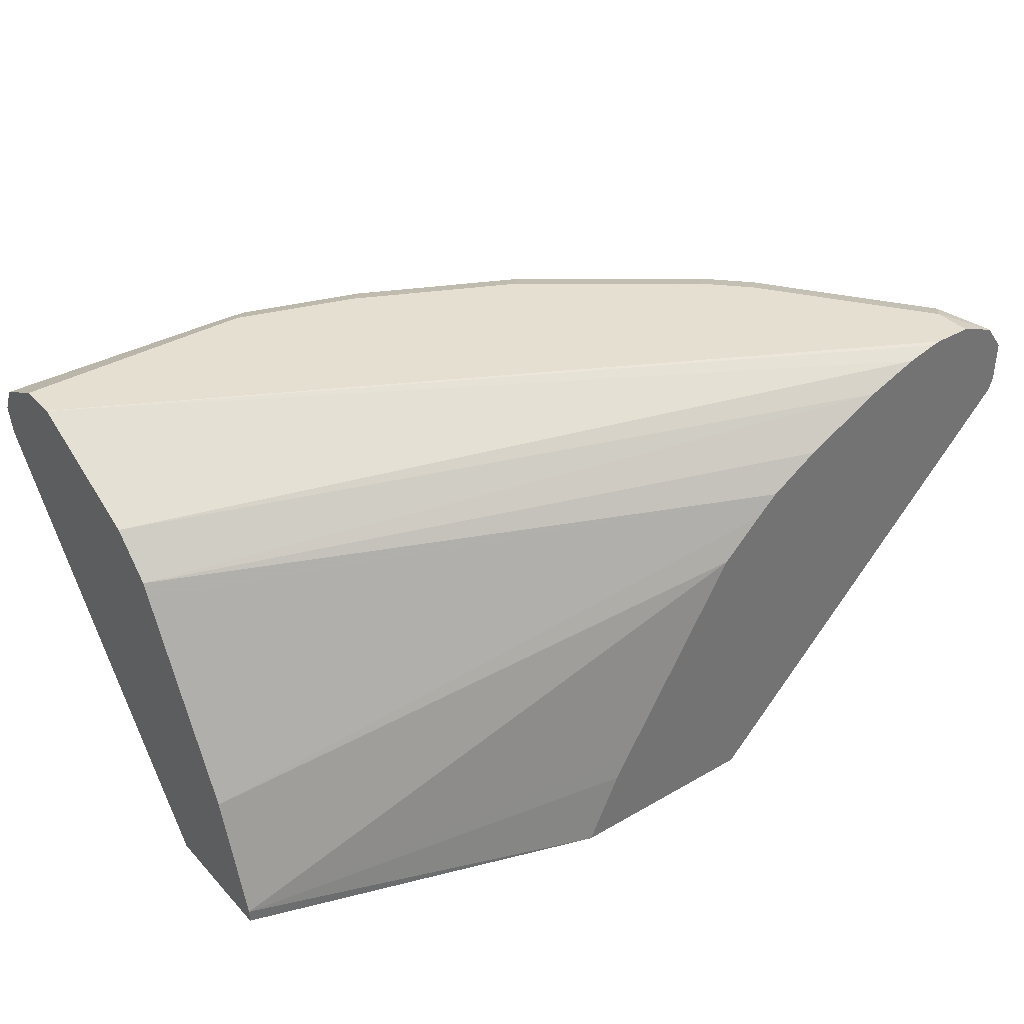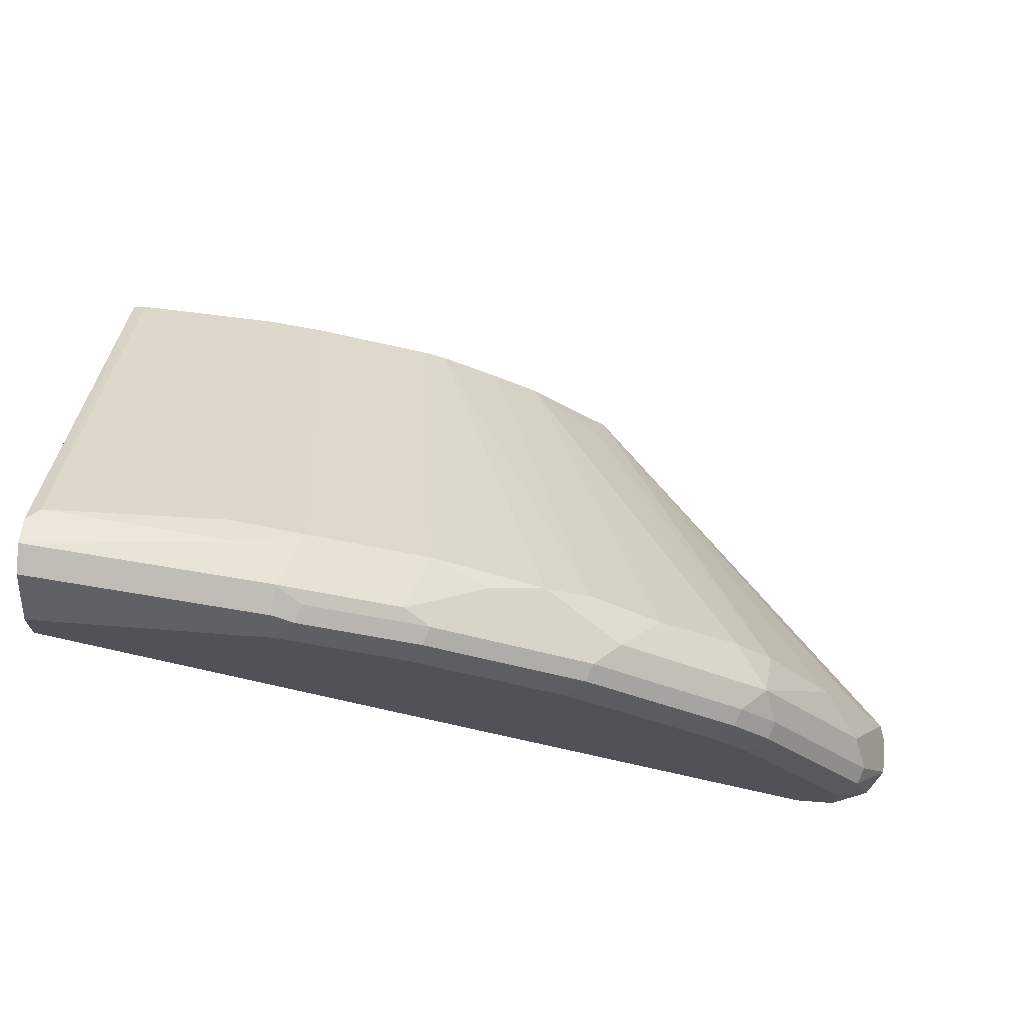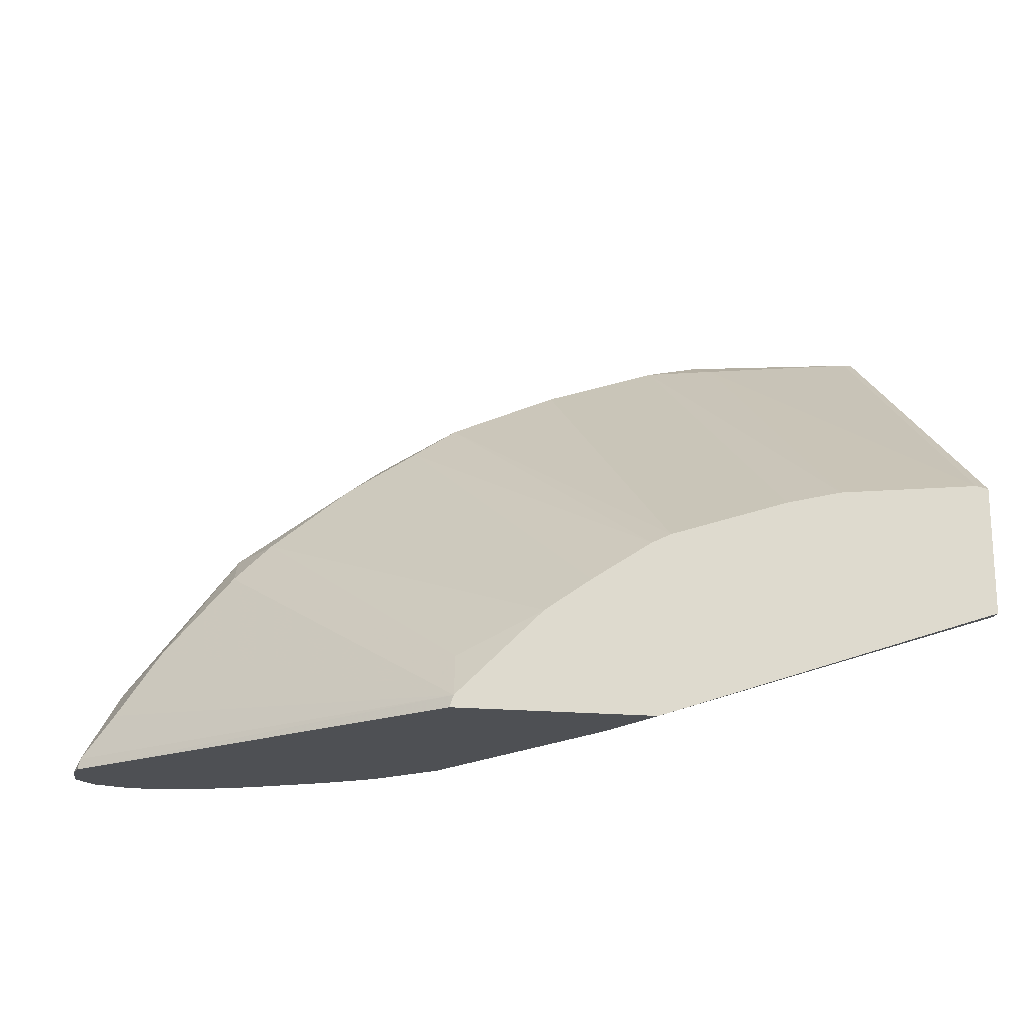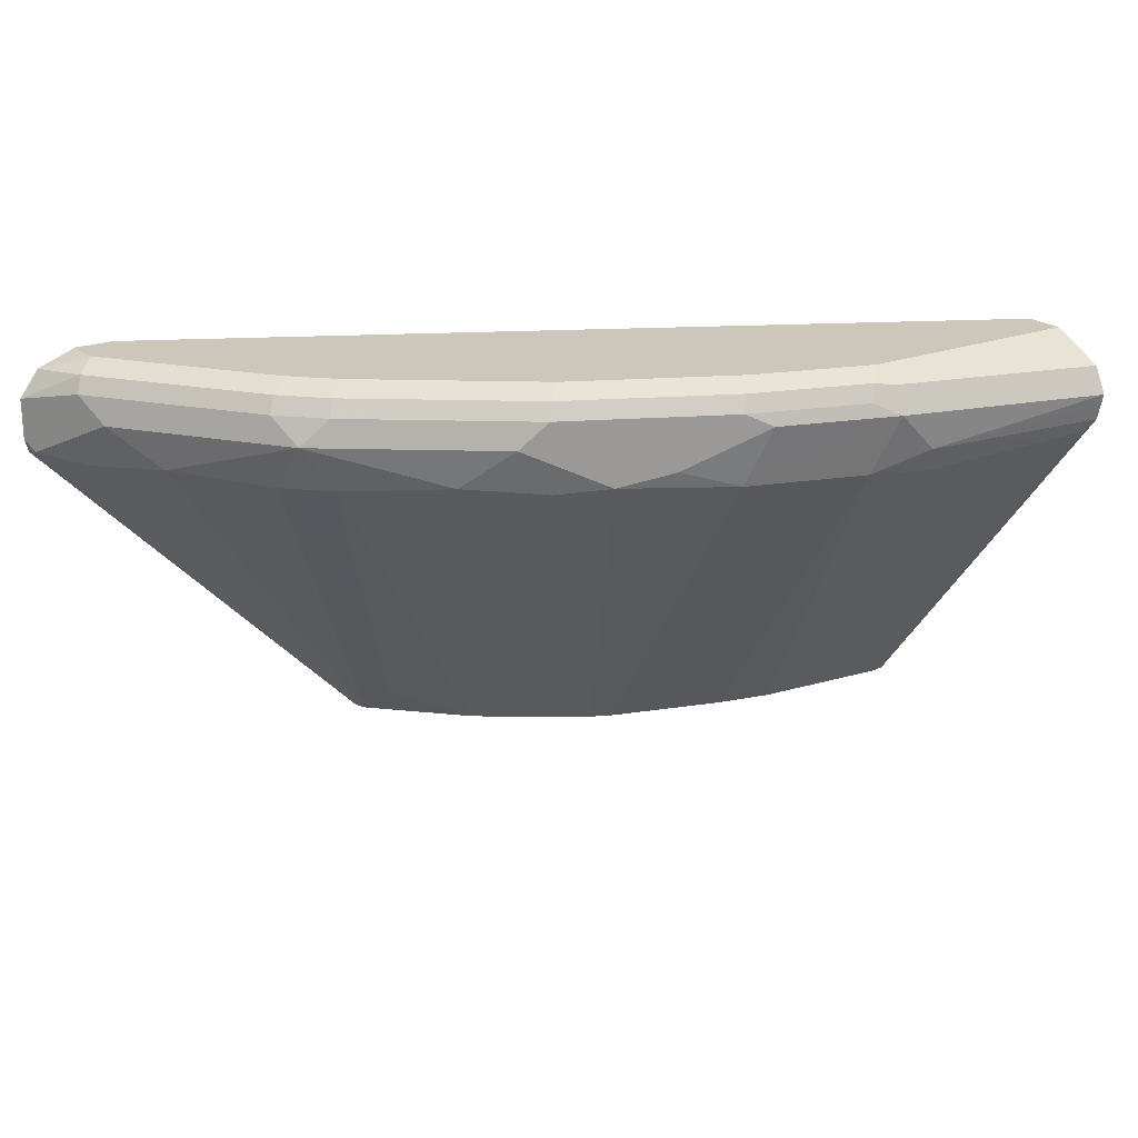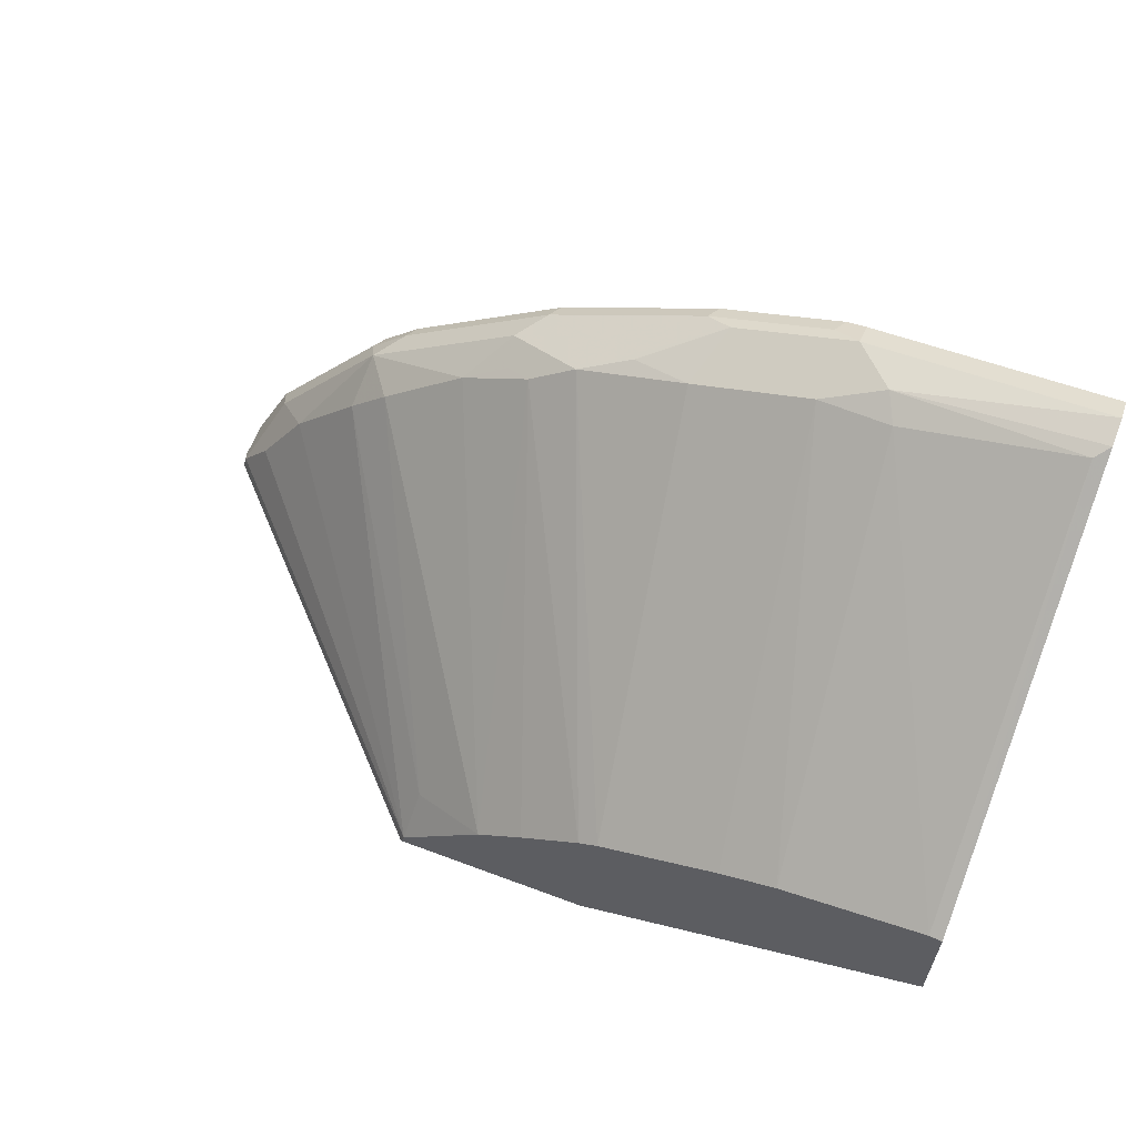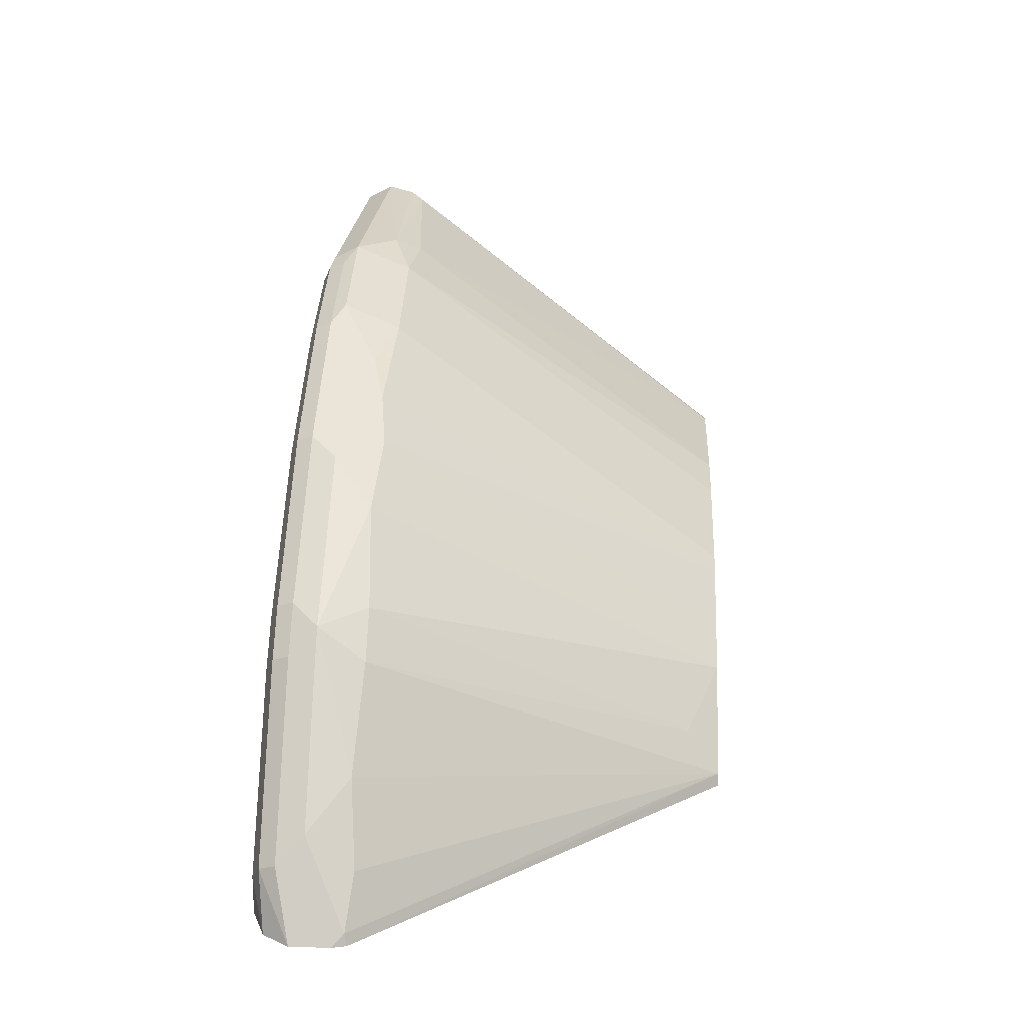
<metadata>
{"format":"obj","ext":"obj","renderer":"f3d","projection":"perspective","resolution":1024,"background":"white","views":[{"elev":36.7,"azim":143.1,"up":"+Y"},{"elev":68.5,"azim":-175.6,"up":"+Z"},{"elev":-18.6,"azim":-10.4,"up":"+Z"},{"elev":21.3,"azim":-34.1,"up":"+Y"},{"elev":61.6,"azim":20.9,"up":"+Z"},{"elev":19.1,"azim":-87.2,"up":"+Z"}]}
</metadata>
<code>
v -0.1647 0.6517 0.2263
v -0.000119 0.6579 0.282
v -0.000119 0.6517 0.282
v -0.2587 0.6517 0.2263
v -0.1803 0.6845 0.2263
v -0.000119 0.6581 0.2821
v -0.1873 0.6963 0.2263
v -0.2437 0.7903 0.2263
v -0.000119 0.6517 0.3435
v -0.2568 0.6517 0.2319
v -0.4209 0.8198 0.2263
v -0.000119 0.7146 0.3009
v -0.2628 0.8087 0.2263
v -0.000119 0.8271 0.4793
v -0.006282 0.8209 0.4763
v -0.006282 0.6517 0.3447
v -0.006241 0.6517 0.3446
v -0.2319 0.6517 0.2569
v -0.2538 0.6674 0.2538
v -0.3478 0.8178 0.329
v -0.3822 0.8209 0.2883
v -0.4042 0.8178 0.2538
v -0.4199 0.8209 0.2319
v -0.4226 0.8264 0.2263
v -0.000119 0.7707 0.329
v -0.2726 0.8178 0.2263
v -0.000119 0.8347 0.4812
v -0.09401 0.8272 0.47
v -0.08776 0.8146 0.4637
v -0.006365 0.6517 0.3446
v -0.07395 0.6517 0.3371
v -0.2162 0.6517 0.2726
v -0.329 0.8178 0.3478
v -0.3446 0.8397 0.3447
v -0.401 0.8397 0.2695
v -0.4073 0.8522 0.2569
v -0.4226 0.8453 0.2263
v -0.000119 0.8083 0.3478
v -0.2957 0.8322 0.2263
v -0.000119 0.8146 0.3509
v -0.000119 0.8397 0.4825
v -0.1128 0.846 0.47
v -0.1097 0.8303 0.4668
v -0.1222 0.8178 0.4606
v -0.1003 0.6517 0.3305
v -0.2538 0.8178 0.4042
v -0.2882 0.8209 0.3822
v -0.1943 0.6517 0.2883
v -0.2694 0.8397 0.401
v -0.3321 0.8522 0.3509
v -0.3509 0.8522 0.3321
v -0.4042 0.8601 0.2538
v -0.4133 0.8577 0.2263
v -0.3333 0.851 0.2263
v -0.000119 0.8334 0.3697
v -0.000119 0.8521 0.4763
v -0.1128 0.8585 0.4637
v -0.1254 0.8522 0.4637
v -0.1692 0.846 0.4512
v -0.1786 0.8178 0.4418
v -0.1568 0.6517 0.3118
v -0.166 0.6517 0.3071
v -0.2318 0.8209 0.4199
v -0.2663 0.824 0.3979
v -0.2569 0.8522 0.4073
v -0.329 0.8601 0.3478
v -0.3478 0.8601 0.329
v -0.3948 0.8648 0.2444
v -0.3948 0.8648 0.2263
v -0.3579 0.8604 0.2263
v -0.000119 0.8647 0.4322
v -0.000119 0.8585 0.4637
v -0.1222 0.8601 0.4606
v -0.000119 0.8647 0.4512
v -0.1786 0.8601 0.4418
v -0.1817 0.8522 0.4449
v -0.2318 0.8397 0.4199
v -0.2068 0.8272 0.4324
v -0.2538 0.8601 0.4042
v -0.3196 0.8648 0.3384
v -0.3384 0.8648 0.3196
v -0.376 0.8648 0.2263
v -0.3723 0.864 0.2263
v -0.000119 0.8648 0.4324
v -0.1128 0.8648 0.4512
v -0.01881 0.8648 0.4512
v -0.2068 0.8648 0.4136
v -0.1692 0.8648 0.4324
v -0.2444 0.8648 0.3948
f 42 44 43
f 46 63 64
f 46 62 63
f 46 48 62
f 44 61 45
f 52 81 68
f 46 64 47
f 44 60 61
f 47 64 49
f 51 66 67
f 49 63 77
f 49 77 65
f 50 66 51
f 50 65 79
f 50 79 66
f 52 68 53
f 52 67 81
f 42 60 44
f 49 64 63
f 42 59 60
f 34 49 65
f 42 58 76
f 32 46 47
f 32 47 33
f 32 48 46
f 33 47 34
f 34 65 50
f 34 50 51
f 34 51 36
f 34 36 35
f 42 76 59
f 34 47 49
f 36 51 67
f 36 67 52
f 37 52 53
f 39 54 40
f 40 54 55
f 41 56 57
f 41 57 42
f 42 57 58
f 36 52 37
f 53 68 69
f 1 39 26
f 55 70 71
f 68 87 88
f 68 88 85
f 68 85 86
f 68 86 84
f 68 84 82
f 68 82 69
f 70 83 71
f 71 83 82
f 68 89 87
f 71 82 84
f 73 85 75
f 74 84 86
f 74 86 85
f 75 87 79
f 75 85 88
f 75 88 87
f 79 87 89
f 31 44 45
f 73 74 85
f 68 80 89
f 68 81 80
f 66 89 80
f 56 72 57
f 57 73 58
f 57 72 74
f 57 74 73
f 58 73 75
f 58 75 76
f 59 76 77
f 59 77 63
f 59 63 78
f 59 78 60
f 60 78 63
f 60 63 61
f 61 63 62
f 65 77 76
f 65 76 75
f 65 75 79
f 66 80 81
f 66 81 67
f 66 79 89
f 54 70 55
f 29 44 31
f 1 18 10
f 28 44 29
f 1 54 39
f 1 26 13
f 1 13 8
f 1 8 7
f 1 7 5
f 2 6 12
f 2 12 25
f 2 25 38
f 1 70 54
f 2 38 40
f 2 55 71
f 2 71 84
f 2 84 74
f 2 74 72
f 2 72 56
f 2 56 41
f 2 41 27
f 2 27 14
f 2 40 55
f 2 14 9
f 1 83 70
f 1 69 82
f 1 2 3
f 1 3 9
f 1 9 17
f 1 17 30
f 1 30 31
f 1 31 45
f 1 45 61
f 1 61 62
f 1 82 83
f 1 62 48
f 1 32 18
f 28 41 42
f 1 10 4
f 1 4 11
f 1 11 24
f 1 24 37
f 1 37 53
f 1 53 69
f 1 48 32
f 2 9 3
f 1 5 2
f 2 7 8
f 16 31 30
f 18 32 19
f 19 32 33
f 19 33 20
f 20 33 34
f 20 34 21
f 21 34 35
f 21 35 22
f 16 29 31
f 22 35 23
f 23 36 24
f 24 36 37
f 2 5 7
f 26 39 40
f 26 40 38
f 27 41 28
f 28 42 43
f 28 43 44
f 23 35 36
f 16 30 17
f 25 26 38
f 15 28 29
f 15 29 16
f 2 8 6
f 4 10 11
f 6 8 12
f 9 14 15
f 9 15 16
f 9 16 17
f 10 18 19
f 10 19 20
f 8 13 12
f 10 21 22
f 10 22 23
f 10 23 11
f 11 23 24
f 12 13 26
f 12 26 25
f 14 27 28
f 10 20 21
f 14 28 15

</code>
